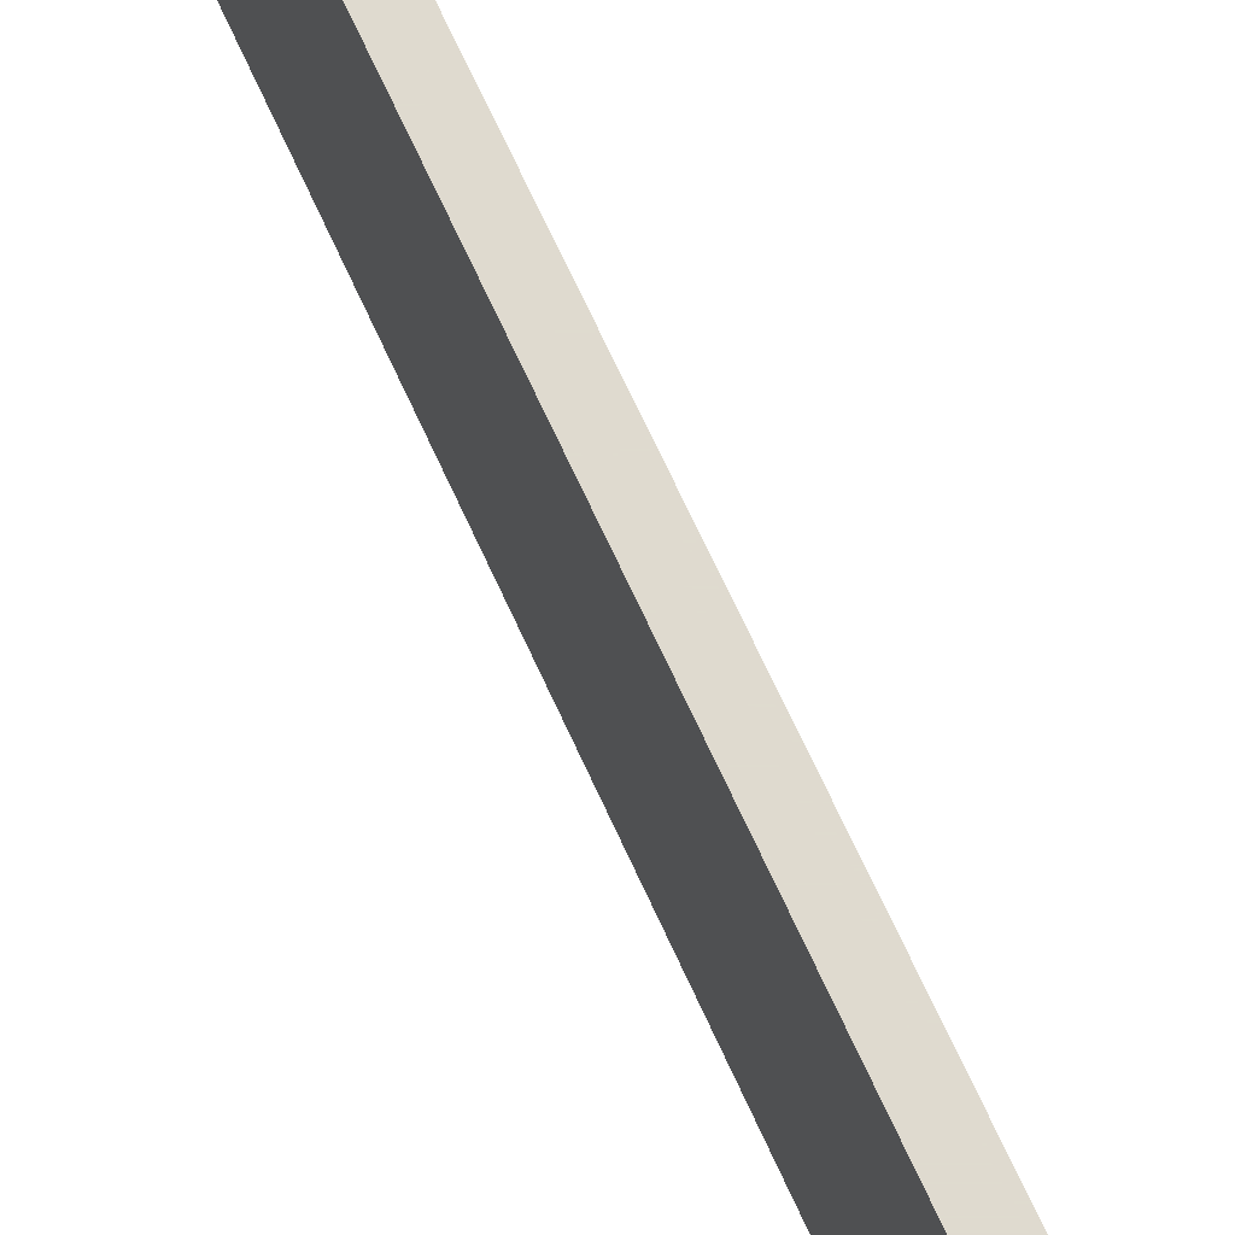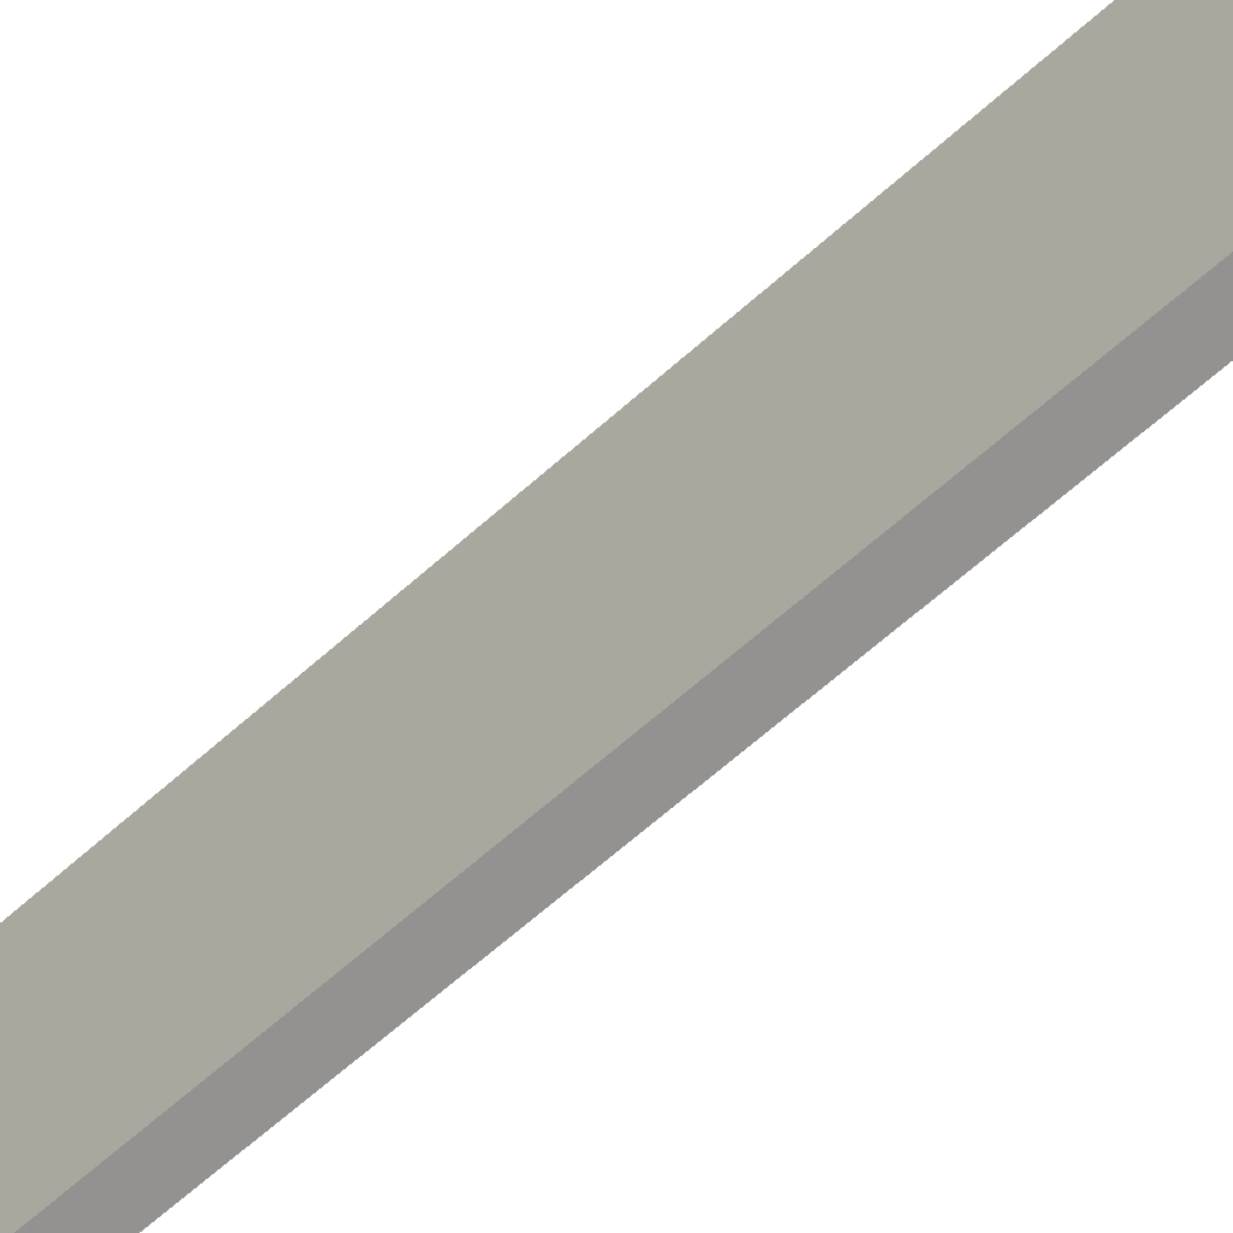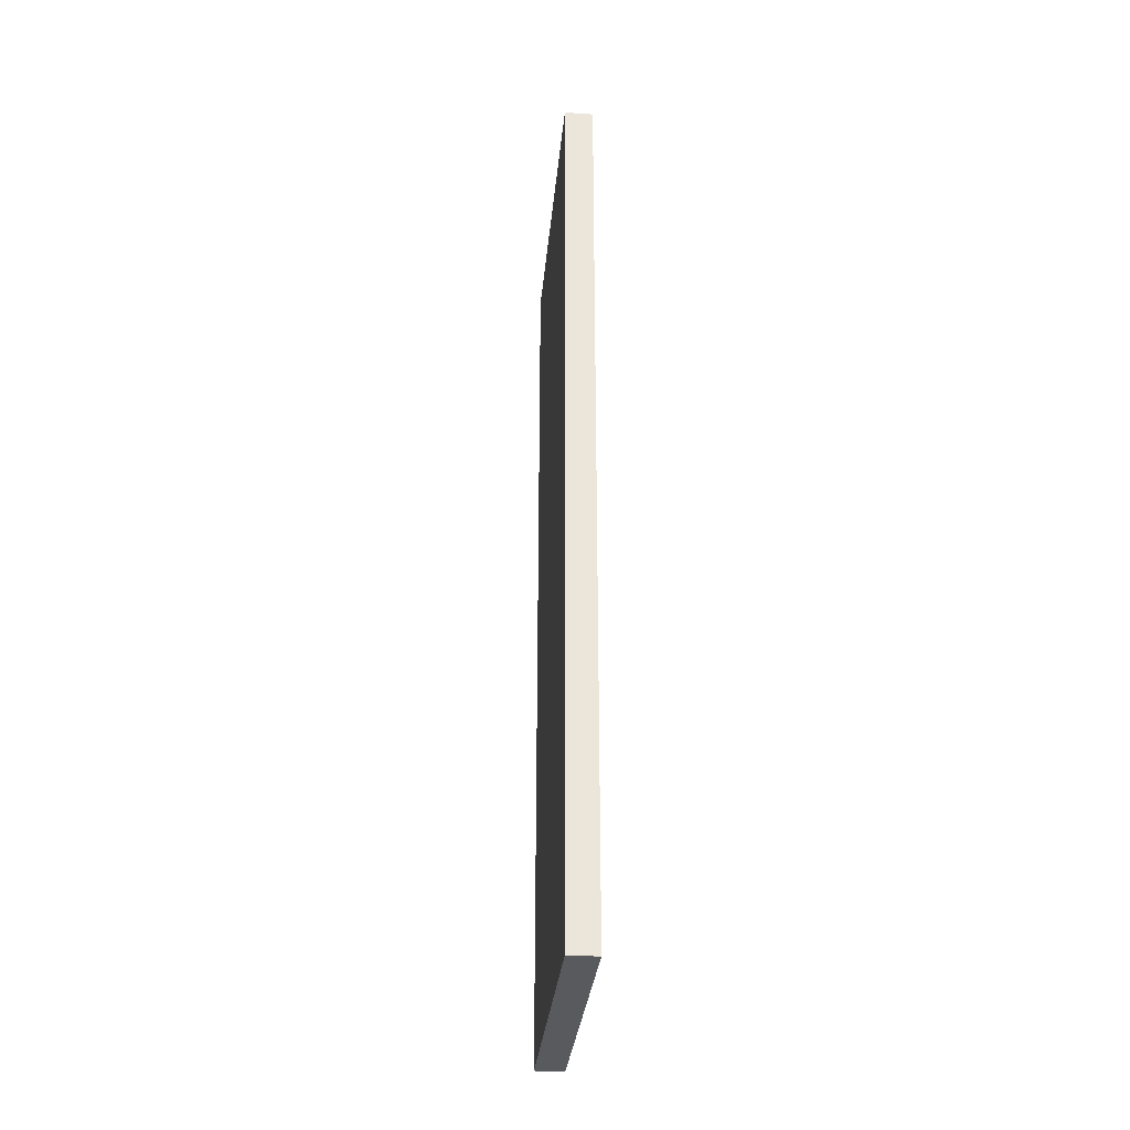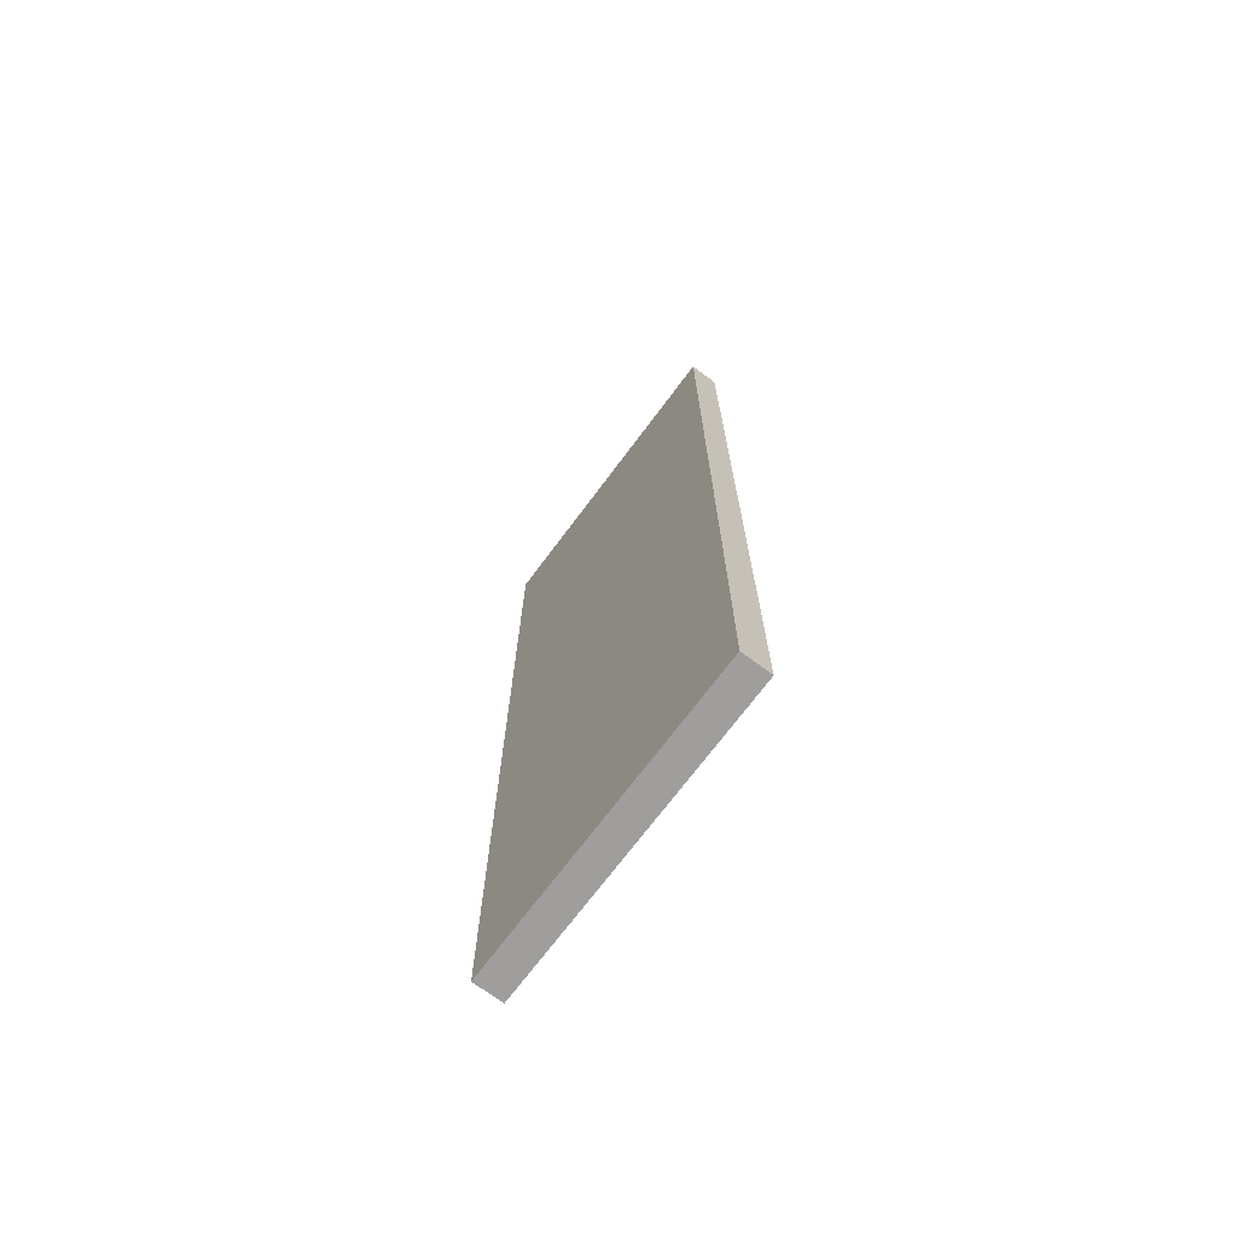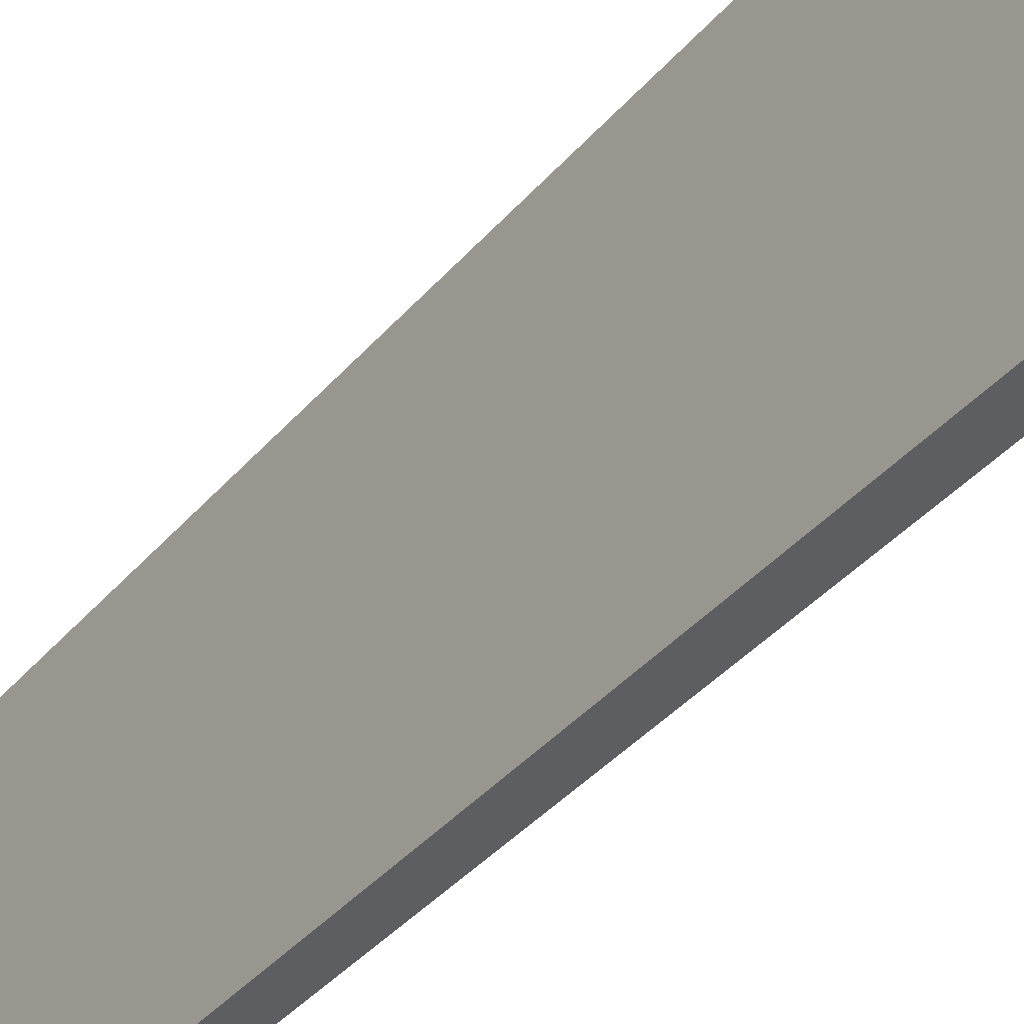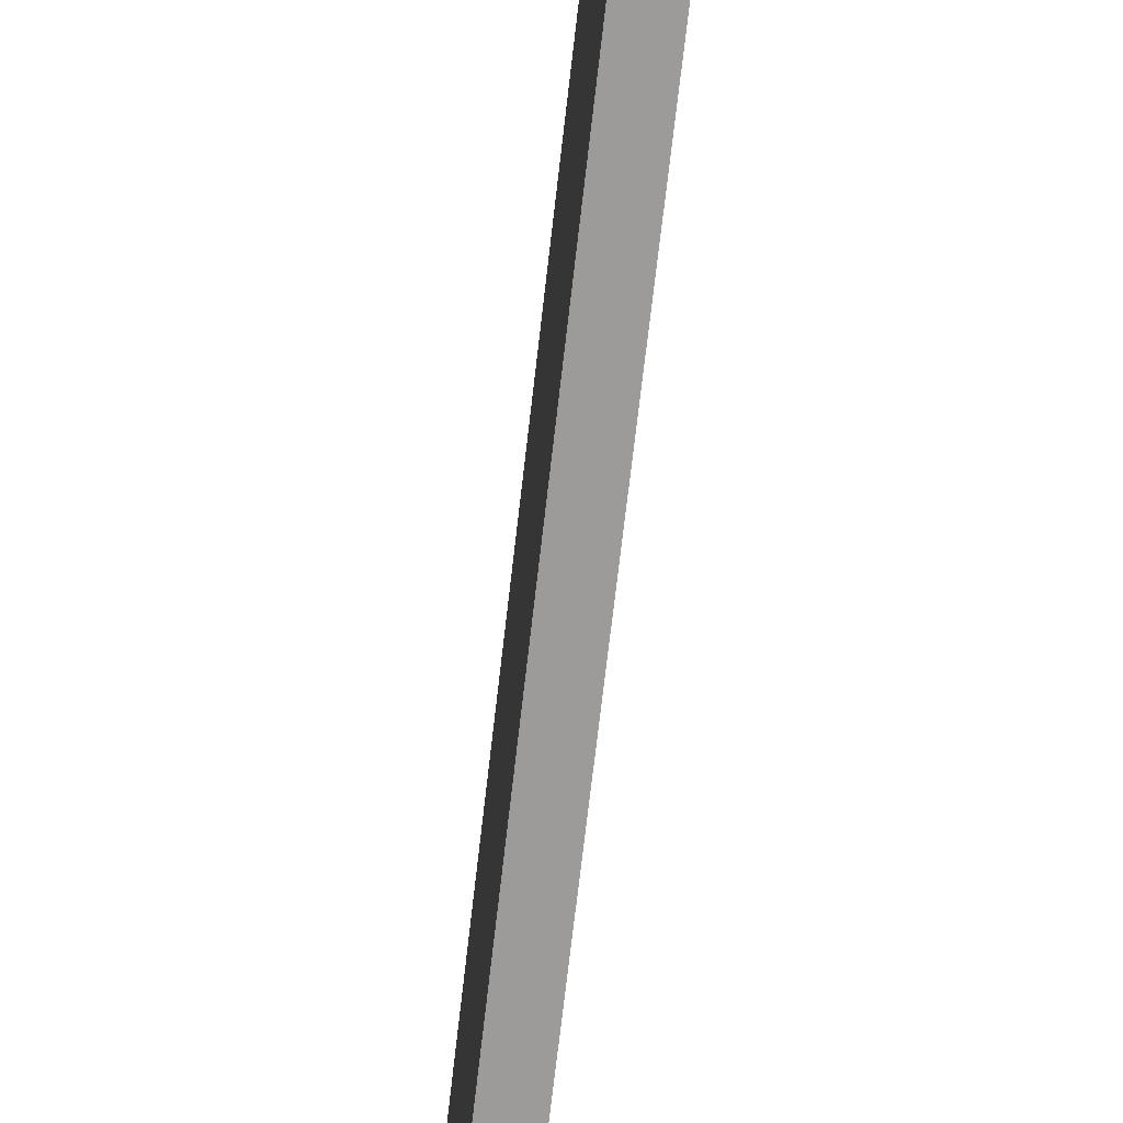
<metadata>
{"format":"obj","ext":"obj","renderer":"f3d","projection":"perspective","resolution":1024,"background":"white","views":[{"elev":70.6,"azim":-24.7,"up":"+Z"},{"elev":-66.5,"azim":131.6,"up":"+Z"},{"elev":-31.5,"azim":-5.3,"up":"+Y"},{"elev":-71.1,"azim":143.3,"up":"+Y"},{"elev":-38.1,"azim":144.7,"up":"+Z"},{"elev":-69.8,"azim":-6.5,"up":"+Z"}]}
</metadata>
<code>
v -0.5201 0.2109 -0.7097
v -0.5277 -0.02688 -0.7097
v -0.5277 0.2109 -0.7097
v -0.5201 -0.02688 -0.7097
v -0.5277 0.2109 -0.6287
v -0.5201 -0.02688 -0.6287
v -0.5277 -0.02688 -0.6287
v -0.5201 0.2109 -0.6287
f 1 2 3
f 2 1 4
f 3 2 1
f 4 1 2
f 2 5 3
f 3 5 2
f 5 1 3
f 3 1 5
f 1 6 4
f 4 6 1
f 6 2 4
f 4 2 6
f 5 2 7
f 7 2 5
f 1 5 8
f 8 5 1
f 6 1 8
f 8 1 6
f 2 6 7
f 7 6 2
f 6 5 7
f 7 5 6
f 5 6 8
f 8 6 5

</code>
